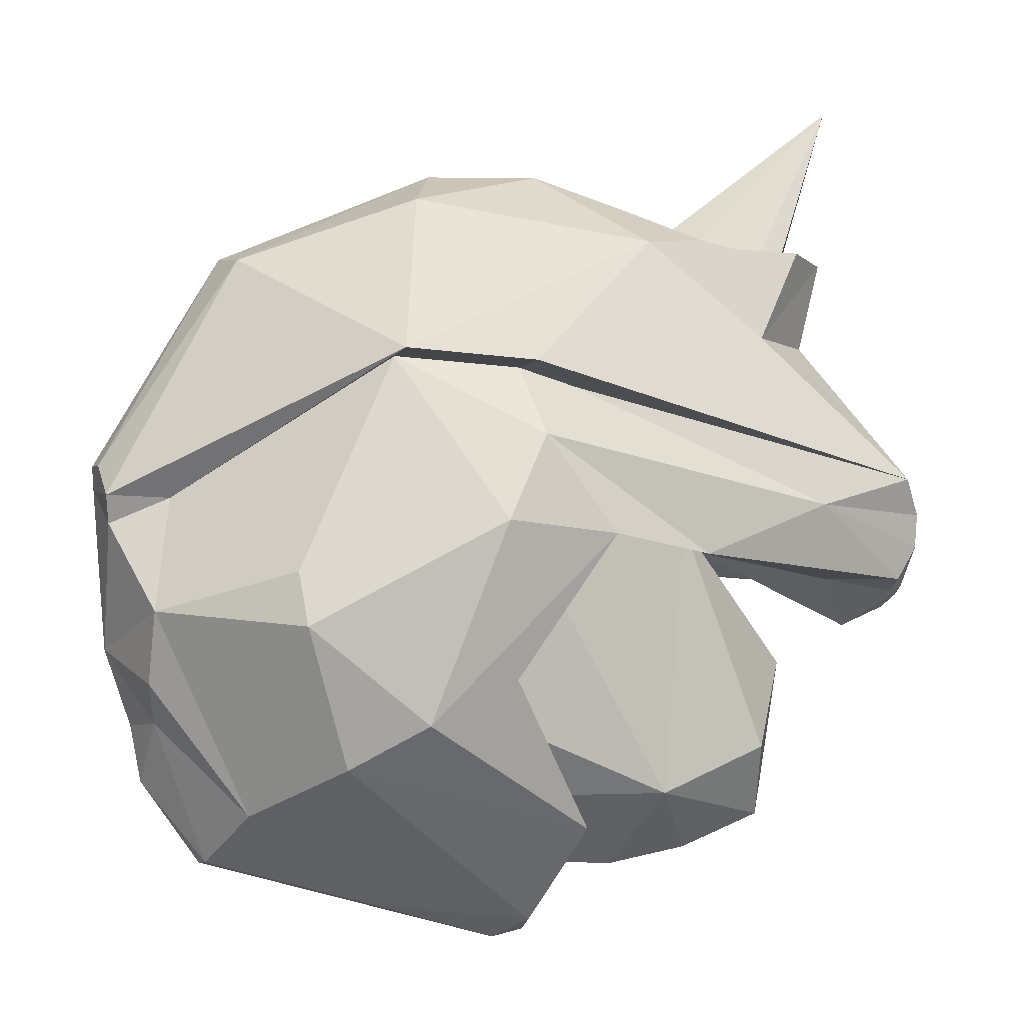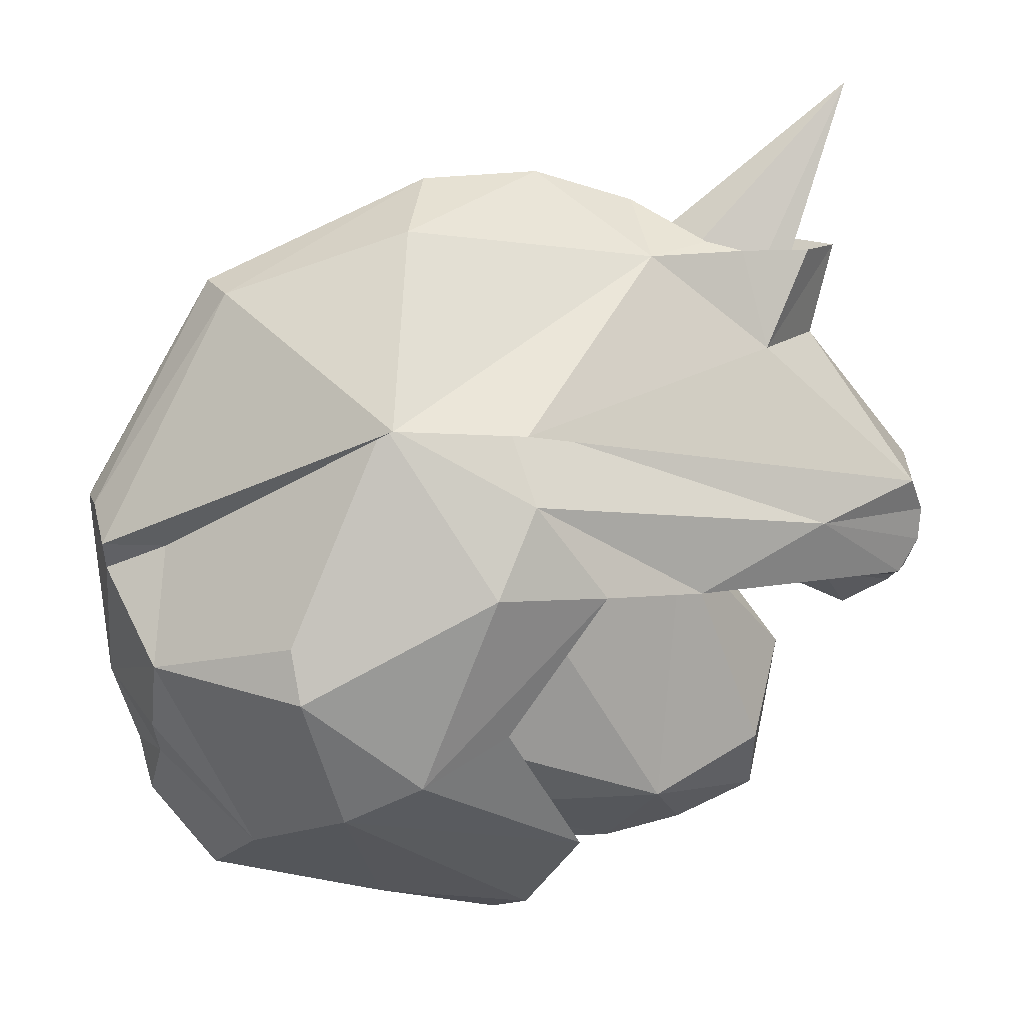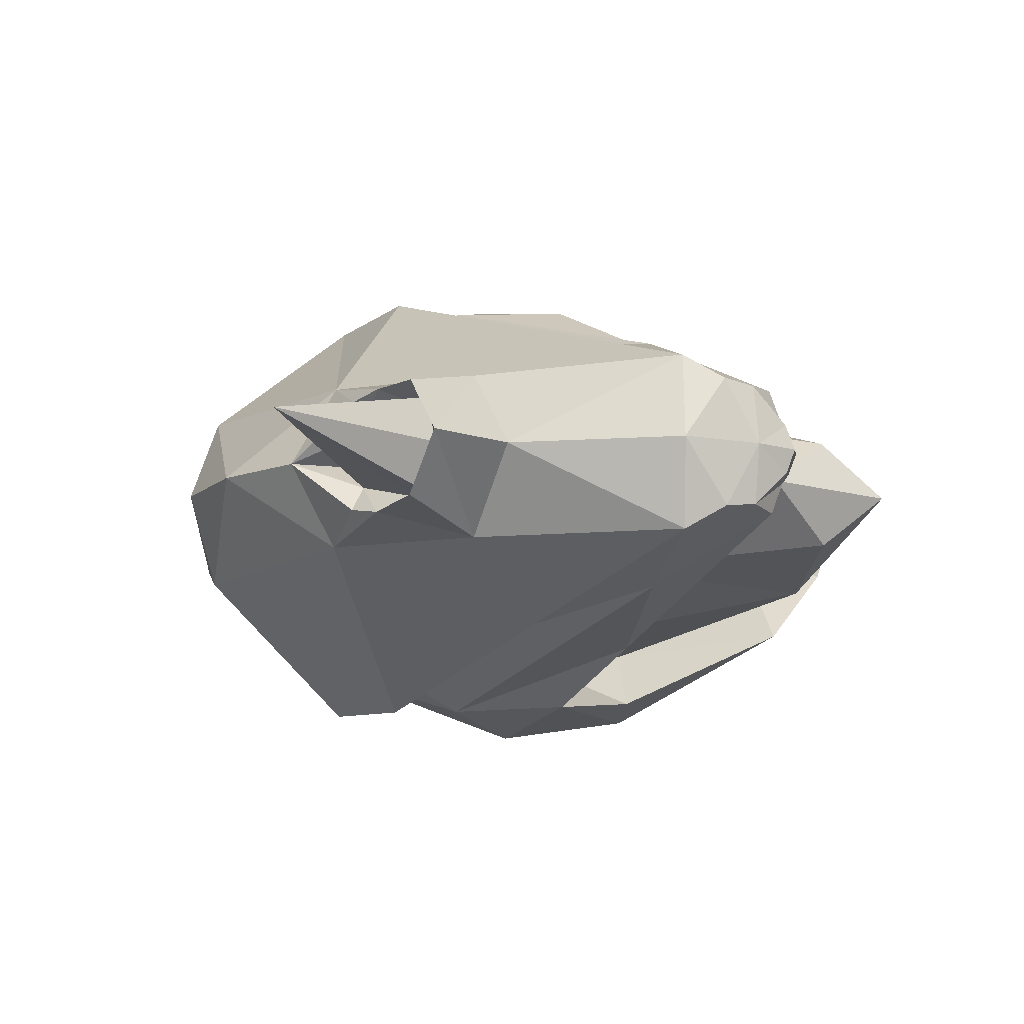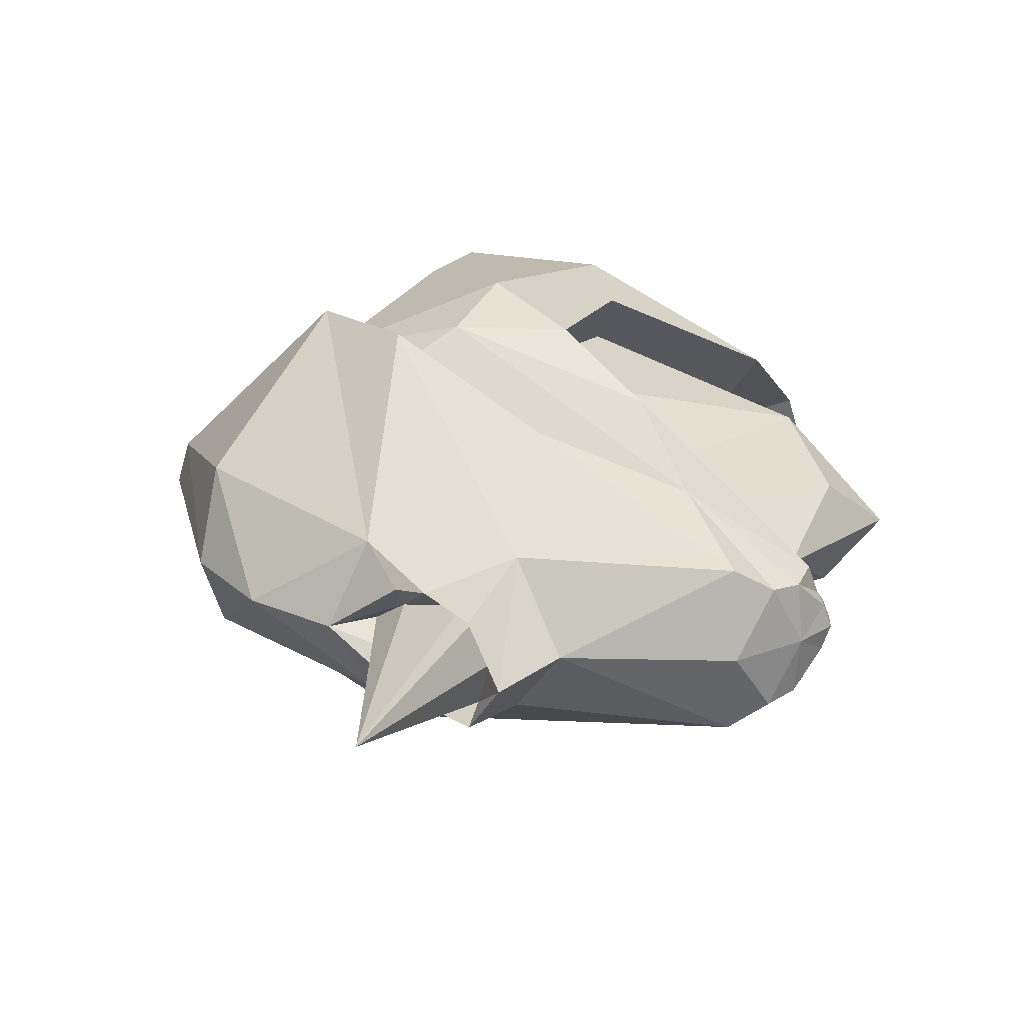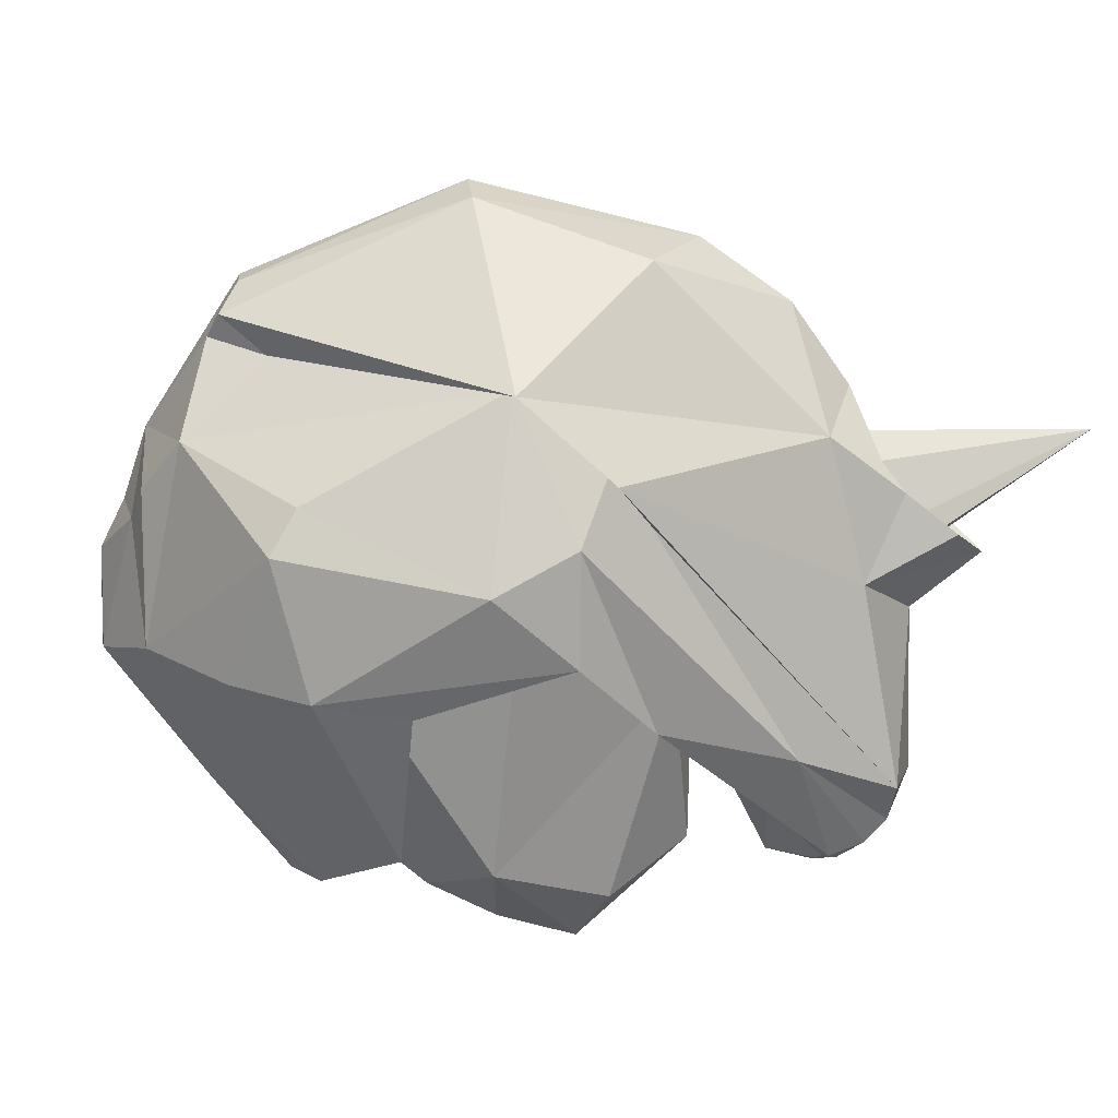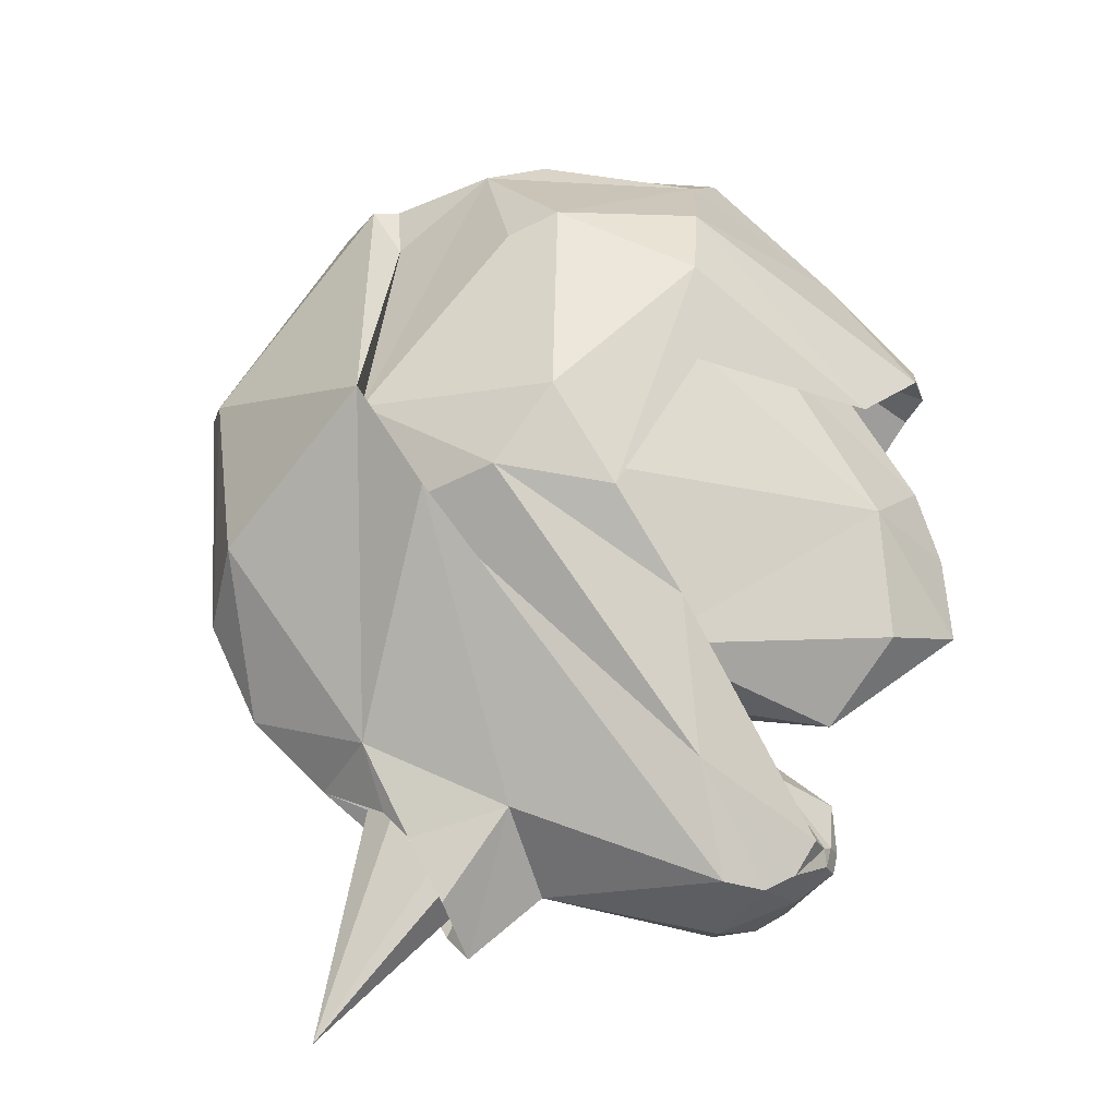
<metadata>
{"format":"obj","ext":"obj","renderer":"f3d","projection":"perspective","resolution":1024,"background":"white","views":[{"elev":-4.0,"azim":166.5,"up":"+Y"},{"elev":13.8,"azim":169.0,"up":"+Y"},{"elev":-10.6,"azim":-118.9,"up":"+Z"},{"elev":23.2,"azim":-126.9,"up":"+Z"},{"elev":-77.1,"azim":142.5,"up":"+Z"},{"elev":64.0,"azim":-117.1,"up":"+Z"}]}
</metadata>
<code>
o IronHead
v 0.5682 -0.09508 -0.4992
v -0.002852 0.2295 -0.551
v -0.1751 0.000361 -0.542
v 0.552 -0.2217 -0.5385
v -0.165 -0.7 -0.307
v 0.0375 0.0585 -0.3741
v 0.01989 0.4 -0.5589
v 0.33 0.4215 -0.5452
v -0.843 -0.08169 -0.1219
v 0.1134 -0.6259 -0.1745
v -0.4422 0.0415 -0.2089
v -0.3869 -0.6196 -0.2187
v -0.6533 0.522 -0.2
v -0.3569 0.7563 -0.2
v -1.041 0.17 -0.2092
v -1.086 -0 -0.1429
v -1.088 0.08288 -0.1532
v 0.6428 -0.6644 -0.2248
v 0.9823 0.09683 -0.1778
v 0.6676 0.6825 -0.1162
v 0.9735 0.03071 -0.1455
v 0.9949 0.1741 -0.0802
v 0.4432 -0.5513 -0.4418
v 0.2662 -0.4484 -0.5291
v -1.08 -0.09549 -0.05861
v -0.7714 0.7536 -0.1373
v -0.5114 0.7795 -0.1336
v -0.6441 0.6771 -0.1133
v -0.7174 0.686 -0.1134
v -0.4795 0.7347 -0.06924
v -0.5999 0.7565 -0.1501
v -0.1063 0.3565 -0.4202
v 0.8807 -0.3519 -0.216
v 0.3055 -0.894 -0.05151
v -0.06733 -0.9319 -0.1043
v 0.8751 -0.1828 -0.2917
v 0.04178 0.3937 -0.459
v 0.8605 -0.4449 -0.1367
v 0.7254 -0.7821 -0.04756
v 0.3357 0.4155 -0.4316
v 0.09796 0.02383 -0.6064
v -1.036 -0.08223 -0.1501
v -1.043 -0.109 -0.07626
v -0.7799 0.09471 -0.3057
v -1.042 -0.1291 -0.0517
v 0.2416 0.8332 -0.2184
v 0.8329 0.0907 -0.1969
v 0.05303 -0.3424 -0.4972
v 0.1758 -0.3936 -0.3474
v -0.4412 -0.03774 -0.4118
v -0.6671 -0.5087 -0.136
v 0.7357 -0.7856 0
v -0.4991 -0.7657 -0
v 1 0.1198 0
v -0.5502 -0.01354 -0
v 0.5682 -0.09508 0.4992
v -0.002852 0.2295 0.551
v 0.000715 -0.9823 0
v -0.1751 0.000361 0.542
v 0.552 -0.2217 0.5385
v 0.7 0.7 0
v -0.8264 0.5244 -0
v -0.165 -0.7 0.307
v -1.107 -0 -0
v 0.0375 0.0585 0.3741
v 0.1351 -0.7859 0
v 0.1684 0.9344 0
v 0.01989 0.4 0.5589
v 0.33 0.4215 0.5452
v -0.843 -0.08169 0.1219
v -0.3044 -0.8051 -0
v 0.1134 -0.6259 0.1745
v -0.4422 0.0415 0.2089
v -0.695 -0.6836 -0
v -0.3869 -0.6196 0.2187
v -0.8981 1.152 -0
v -0.6533 0.522 0.2
v -0.3569 0.7563 0.2
v -1.041 0.17 0.2092
v -1.086 -0 0.1429
v -0.3514 0.8717 -0
v -1.088 0.08288 0.1532
v -1.091 0.1977 -0
v -0.9381 -0.1974 -0
v 0.6428 -0.6644 0.2248
v 0.9823 0.09683 0.1778
v 0.6676 0.6825 0.1162
v 0.9735 0.03071 0.1455
v 0.9691 -0.268 0
v 0.9949 0.1741 0.0802
v 1.004 0.178 0
v 0.4432 -0.5513 0.4418
v 0.2662 -0.4484 0.5291
v 0.9046 -0.4526 0
v -1.08 -0.09549 0.05861
v -1.088 -0.1156 -0
v -0.1099 0.9462 -0
v -0.8807 0.7456 -0
v -0.7714 0.7536 0.1373
v -0.5114 0.7795 0.1336
v -0.6441 0.6771 0.1133
v -0.7174 0.686 0.1134
v -0.753 0.6761 -0
v -0.3769 0.7481 -0
v -0.4795 0.7347 0.06924
v -0.5999 0.7565 0.1501
v -0.1063 0.3565 0.4202
v 0.8807 -0.3519 0.216
v 0.3055 -0.894 0.05151
v -0.06733 -0.9319 0.1043
v 0.8751 -0.1828 0.2917
v 0.04178 0.3937 0.459
v 0.8605 -0.4449 0.1367
v -0.07533 -0.9641 -0
v 0.7254 -0.7821 0.04756
v 0.3357 0.4155 0.4316
v 0.09796 0.02383 0.6064
v -1.036 -0.08223 0.1501
v -1.043 -0.109 0.07626
v -1.047 -0.1486 -0
v -0.7799 0.09471 0.3057
v -1.042 -0.1291 0.0517
v 0.879 -0.5877 0
v 0.2416 0.8332 0.2184
v 0.8329 0.0907 0.1969
v -0.7583 -0.2949 -0
v 0.05303 -0.3424 0.4972
v 0.1758 -0.3936 0.3474
v -0.4412 -0.03774 0.4118
v -0.6671 -0.5087 0.136
f 3 41 24
f 4 18 23
f 4 41 1
f 5 24 23
f 24 41 4
f 34 52 58
f 4 1 36
f 38 89 94
f 23 18 34
f 5 23 35
f 23 24 4
f 24 48 3
f 89 33 36
f 38 123 39
f 114 35 58
f 35 34 58
f 38 39 18
f 33 18 36
f 39 34 18
f 38 33 89
f 4 36 18
f 34 35 23
f 33 38 18
f 123 52 39
f 123 38 94
f 34 39 52
f 48 24 5
f 59 93 117
f 60 92 85
f 60 56 117
f 63 92 93
f 93 60 117
f 109 58 52
f 60 111 56
f 113 94 89
f 92 109 85
f 63 110 92
f 92 60 93
f 93 59 127
f 89 111 108
f 113 115 123
f 114 58 110
f 110 58 109
f 113 85 115
f 108 111 85
f 115 85 109
f 113 89 108
f 60 85 111
f 109 92 110
f 108 85 113
f 123 115 52
f 123 94 113
f 109 52 115
f 127 63 93
f 76 104 30
f 30 28 76
f 29 103 76
f 76 28 29
f 76 105 104
f 105 76 101
f 102 76 103
f 76 102 101
f 53 12 71
f 55 11 126
f 74 12 53
f 74 51 12
f 11 6 12
f 71 10 66
f 71 12 10
f 126 11 51
f 10 12 49
f 49 12 6
f 51 74 126
f 12 51 11
f 53 71 75
f 55 126 73
f 74 53 75
f 74 75 130
f 73 75 65
f 71 66 72
f 71 72 75
f 126 130 73
f 72 128 75
f 128 65 75
f 130 126 74
f 75 73 130
f 64 25 96
f 41 2 40
f 17 16 64
f 64 83 17
f 40 2 37
f 5 10 49
f 40 1 41
f 17 83 15
f 16 43 25
f 55 9 11
f 66 35 114
f 66 10 5
f 6 3 48
f 84 45 9
f 42 50 9
f 9 55 84
f 21 36 47
f 21 89 36
f 42 43 16
f 25 64 16
f 96 25 45
f 2 50 44
f 3 2 41
f 40 36 1
f 32 44 15
f 120 45 84
f 9 43 42
f 3 9 50
f 16 17 44
f 42 16 44
f 43 45 25
f 54 89 21
f 17 15 44
f 37 2 32
f 32 2 44
f 43 9 45
f 35 66 5
f 45 120 96
f 36 40 47
f 49 48 5
f 48 49 6
f 9 50 2
f 44 50 42
f 2 3 50
f 9 3 11
f 6 11 3
f 64 96 95
f 117 116 57
f 82 64 80
f 64 82 83
f 116 112 57
f 63 128 72
f 116 117 56
f 82 79 83
f 80 95 119
f 55 73 70
f 66 114 110
f 66 63 72
f 65 127 59
f 84 70 122
f 118 70 129
f 70 84 55
f 88 125 111
f 88 111 89
f 118 80 119
f 95 80 64
f 96 122 95
f 57 121 129
f 59 117 57
f 116 56 111
f 107 79 121
f 120 84 122
f 70 118 119
f 59 129 70
f 80 121 82
f 118 121 80
f 119 95 122
f 54 88 89
f 82 121 79
f 112 107 57
f 107 121 57
f 119 122 70
f 110 63 66
f 122 96 120
f 111 125 116
f 128 63 127
f 127 65 128
f 70 57 129
f 121 118 129
f 57 129 59
f 70 73 59
f 65 59 73
f 62 15 83
f 7 14 8
f 54 21 19
f 62 98 13
f 8 46 20
f 61 22 20
f 7 15 13
f 13 14 7
f 26 31 13
f 14 81 97
f 13 15 62
f 8 14 46
f 20 67 61
f 19 21 47
f 20 19 8
f 20 22 19
f 19 22 54
f 22 91 54
f 22 61 91
f 67 46 97
f 30 31 28
f 26 98 29
f 14 13 31
f 13 98 26
f 27 81 14
f 29 28 26
f 30 104 81
f 27 30 81
f 29 98 103
f 31 27 14
f 28 31 26
f 27 31 30
f 7 8 37
f 8 40 37
f 7 37 32
f 32 15 7
f 47 8 19
f 46 14 97
f 20 46 67
f 8 47 40
f 62 83 79
f 68 69 78
f 54 86 88
f 62 77 98
f 69 87 124
f 61 87 90
f 68 77 79
f 77 68 78
f 99 77 106
f 78 97 81
f 77 62 79
f 69 124 78
f 87 61 67
f 86 125 88
f 87 69 86
f 87 86 90
f 86 54 90
f 90 54 91
f 90 91 61
f 67 97 124
f 105 101 106
f 99 102 98
f 78 106 77
f 77 99 98
f 100 78 81
f 102 99 101
f 105 81 104
f 100 81 105
f 102 103 98
f 106 78 100
f 101 99 106
f 100 105 106
f 68 112 69
f 69 112 116
f 68 107 112
f 107 68 79
f 125 86 69
f 124 97 78
f 87 67 124
f 69 116 125

</code>
